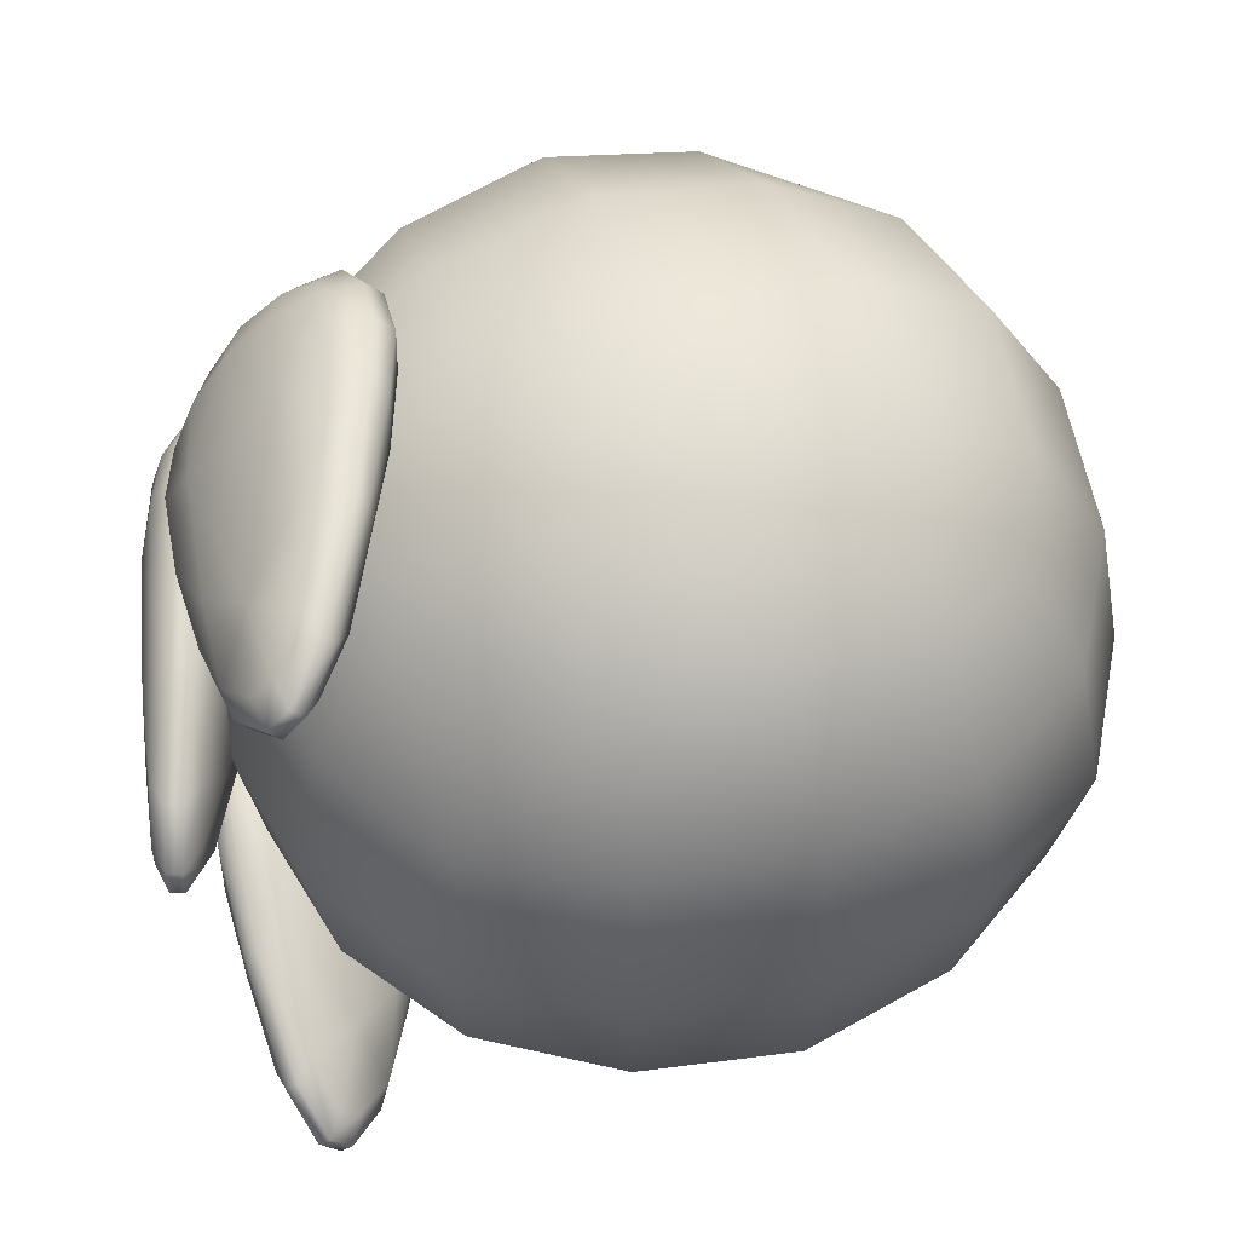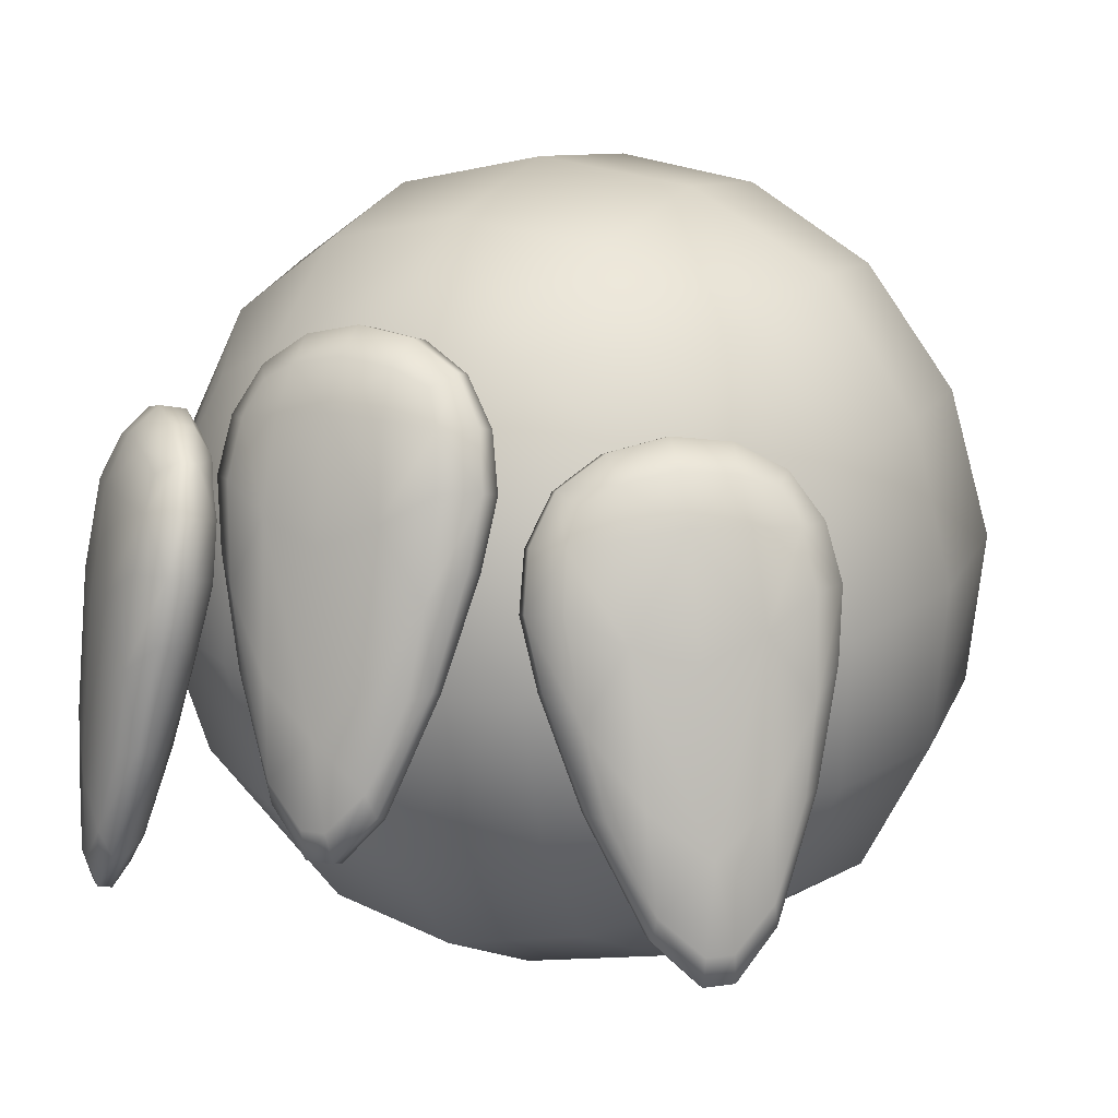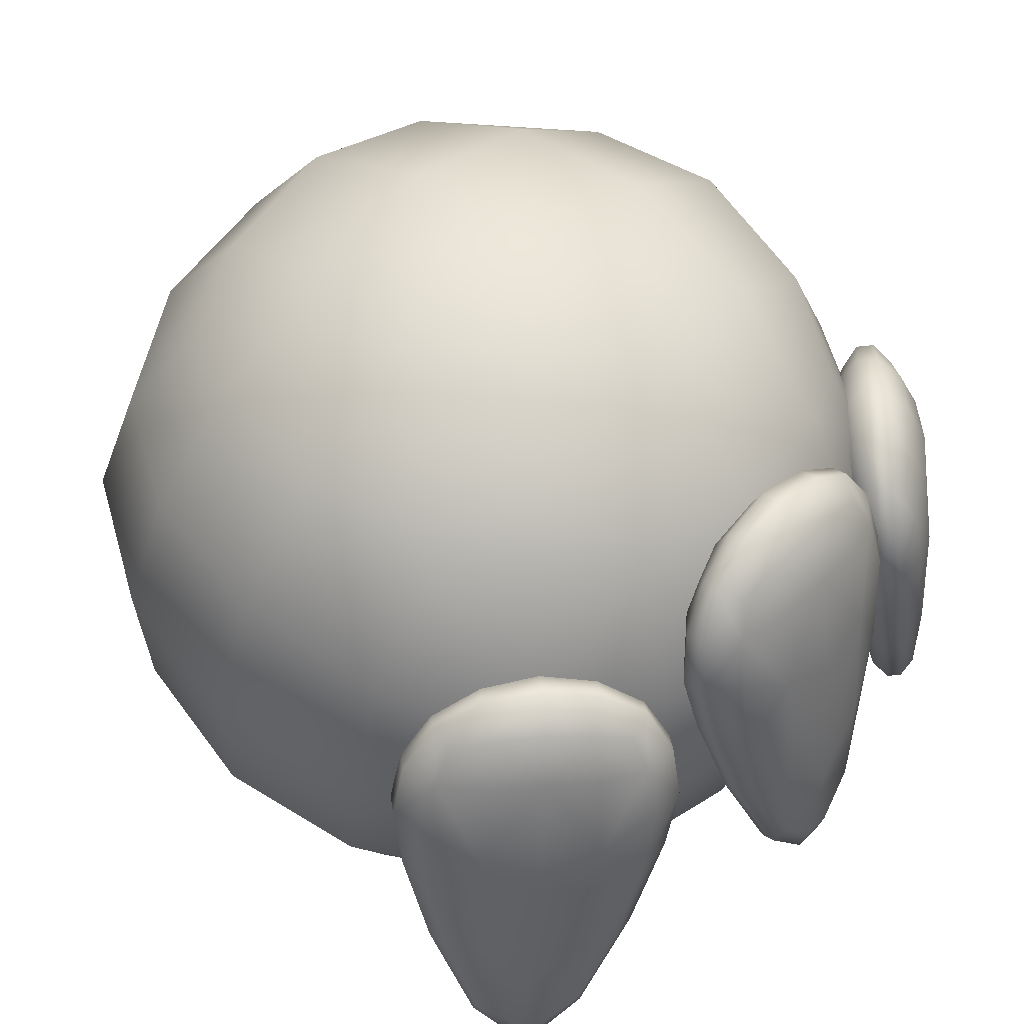
<metadata>
{"format":"obj","ext":"obj","renderer":"f3d","projection":"perspective","resolution":1024,"background":"white","views":[{"elev":53.2,"azim":-9.9,"up":"+Z"},{"elev":9.0,"azim":-59.5,"up":"+Y"},{"elev":46.3,"azim":-137.9,"up":"+Y"}]}
</metadata>
<code>
g default
v -1.228 -0.3421 -0.5213
v -1.166 0.2546 -0.4272
v -1.301 -0.3268 -0.5826
v -1.257 0.2736 -0.5037
v -1.045 -0.3064 -0.8808
v -1.001 0.2941 -0.802
v -0.9724 -0.3216 -0.8195
v -0.9104 0.275 -0.7255
v -1.199 0.04474 -0.4014
v -1.327 0.07178 -0.5098
v -1.005 0.09763 -0.8865
v -0.8758 0.07059 -0.7781
v -1.144 0.339 -0.6619
v -1.014 0.3117 -0.5525
v -1.199 -0.02673 -0.7344
v -1.024 -0.06347 -0.5871
v -1.218 -0.1617 -0.4545
v -1.182 0.1712 -0.4014
v -1.323 -0.1396 -0.5433
v -1.299 0.1957 -0.4999
v -1.023 -0.1155 -0.894
v -0.9988 0.2198 -0.8506
v -0.9171 -0.1377 -0.8052
v -0.8818 0.1952 -0.7521
v -1.272 -0.3213 -0.5122
v -1.298 -0.3159 -0.534
v -1.216 0.2933 -0.4215
v -1.246 0.2996 -0.4471
v -1.267 -0.5117 -0.6722
v -1.116 -0.4996 -0.8491
v -1.215 0.3147 -0.5705
v -1.063 0.3268 -0.7474
v -0.9976 -0.2918 -0.8847
v -0.9718 -0.2973 -0.863
v -0.9455 0.3237 -0.7978
v -0.9151 0.3173 -0.7722
v -1.039 -0.5156 -0.7846
v -1.191 -0.5278 -0.6077
v -0.9463 0.3023 -0.6489
v -1.098 0.2901 -0.472
v -1.284 0.05934 -0.3839
v -1.329 0.06871 -0.4214
v -1.28 0.01472 -0.6218
v -1.18 0.233 -0.6996
v -1.104 0.02881 -0.8271
v -1.204 -0.4067 -0.7647
v -0.9175 0.1016 -0.9013
v -0.8729 0.09228 -0.8637
v -0.9354 -0.006512 -0.6855
v -0.9983 0.1949 -0.547
v -1.111 -0.02061 -0.4801
v -1.086 -0.4316 -0.6648
v -1.051 0.3877 -0.5788
v -1.095 0.3971 -0.6163
v -1.263 0.1854 -0.3852
v -1.3 0.1933 -0.4168
v -1.324 -0.08165 -0.4561
v -1.287 -0.08933 -0.4253
v -1.254 0.2155 -0.5986
v -1.09 0.2286 -0.7897
v -1.115 -0.2889 -0.8464
v -1.279 -0.302 -0.6553
v -0.9169 0.224 -0.8641
v -0.8794 0.2161 -0.8325
v -0.9042 -0.05863 -0.8726
v -0.9407 -0.05095 -0.9034
v -0.9253 0.194 -0.6507
v -1.089 0.1808 -0.4596
v -1.155 -0.328 -0.5511
v -0.9914 -0.3149 -0.7422
v -0.9744 0.3739 -0.6804
v -1.012 0.3818 -0.712
v -1.176 0.3686 -0.5208
v -1.138 0.3608 -0.4893
v -1.227 -0.5704 -0.6291
v -1.252 -0.5652 -0.6502
v -1.088 -0.552 -0.8414
v -1.063 -0.5573 -0.8203
v -1.105 -0.606 -0.7317
v -1.143 -0.609 -0.6878
v -1.132 -0.6613 -0.7639
v -1.175 -0.6647 -0.7142
v -1.157 -0.656 -0.785
v -1.2 -0.6594 -0.7353
v -1.217 -0.5935 -0.75
v -1.179 -0.5905 -0.7939
v -0.9449 -0.317 0.8234
v -0.8887 0.2792 0.7227
v -1.017 -0.3017 0.8857
v -0.9785 0.2983 0.8004
v -1.277 -0.3269 0.5917
v -1.238 0.2731 0.5064
v -1.205 -0.3422 0.5294
v -1.149 0.2539 0.4287
v -0.8518 0.07548 0.7767
v -0.979 0.1027 0.8868
v -1.307 0.07081 0.5155
v -1.18 0.04364 0.4054
v -1.124 0.3408 0.6622
v -0.9953 0.3134 0.5511
v -1.175 -0.02459 0.739
v -1.002 -0.06151 0.5894
v -0.8912 -0.1328 0.8065
v -0.8591 0.1998 0.7496
v -0.9954 -0.1105 0.8967
v -0.9747 0.2245 0.8497
v -1.301 -0.1402 0.5509
v -1.28 0.1949 0.5039
v -1.197 -0.1624 0.4607
v -1.165 0.1702 0.4039
v -0.9437 -0.2922 0.8667
v -0.9693 -0.2868 0.8888
v -0.893 0.3219 0.7691
v -0.923 0.3283 0.7951
v -1.086 -0.4957 0.8569
v -1.241 -0.5106 0.6825
v -1.042 0.3301 0.7465
v -1.196 0.3151 0.5721
v -1.275 -0.3164 0.543
v -1.249 -0.3219 0.5209
v -1.229 0.2986 0.4493
v -1.199 0.2922 0.4233
v -1.165 -0.5268 0.6171
v -1.011 -0.5118 0.7915
v -1.08 0.2904 0.472
v -0.926 0.3054 0.6464
v -0.8477 0.09802 0.8621
v -0.8918 0.1074 0.9003
v -1.078 0.03255 0.8297
v -1.158 0.235 0.7014
v -1.257 0.01519 0.6272
v -1.177 -0.4043 0.773
v -1.31 0.06687 0.4272
v -1.266 0.05745 0.389
v -1.091 -0.02031 0.4834
v -0.9787 0.1967 0.5464
v -0.9123 -0.00295 0.6858
v -1.06 -0.4293 0.6716
v -1.032 0.3894 0.5771
v -1.076 0.3988 0.6153
v -0.8556 0.2215 0.8298
v -0.8926 0.2294 0.8619
v -0.9139 -0.04529 0.9042
v -0.8777 -0.05301 0.8729
v -1.067 0.2321 0.7902
v -1.234 0.2159 0.6017
v -1.254 -0.3012 0.6638
v -1.087 -0.2851 0.8523
v -1.282 0.1916 0.4209
v -1.245 0.1837 0.3888
v -1.268 -0.09083 0.4319
v -1.304 -0.08311 0.4632
v -1.071 0.1811 0.4605
v -0.9042 0.1972 0.649
v -0.9651 -0.3112 0.7464
v -1.132 -0.3273 0.5579
v -1.121 0.3609 0.4892
v -1.158 0.3689 0.5213
v -0.9911 0.385 0.7097
v -0.9541 0.3771 0.6776
v -1.034 -0.5533 0.8279
v -1.059 -0.548 0.8493
v -1.225 -0.5642 0.6609
v -1.2 -0.5695 0.6394
v -1.115 -0.6068 0.6971
v -1.077 -0.6031 0.7404
v -1.147 -0.6625 0.7246
v -1.103 -0.6583 0.7736
v -1.171 -0.6572 0.746
v -1.128 -0.653 0.795
v -1.15 -0.5875 0.8036
v -1.188 -0.5913 0.7603
v -1.284 -0.127 0.2043
v -1.169 0.4692 0.1999
v -1.379 -0.1107 0.205
v -1.287 0.4896 0.2007
v -1.382 -0.113 -0.1882
v -1.291 0.4873 -0.1925
v -1.287 -0.1294 -0.1889
v -1.172 0.4669 -0.1933
v -1.179 0.2622 0.2529
v -1.347 0.2911 0.254
v -1.351 0.2882 -0.2426
v -1.183 0.2593 -0.2437
v -1.306 0.5438 0.003881
v -1.136 0.5146 0.00273
v -1.399 0.1786 0.006786
v -1.171 0.1393 0.005236
v -1.23 0.05503 0.2375
v -1.165 0.3877 0.235
v -1.368 0.07873 0.2384
v -1.318 0.414 0.236
v -1.371 0.07598 -0.2241
v -1.321 0.4112 -0.2265
v -1.234 0.05228 -0.225
v -1.169 0.3849 -0.2275
v -1.311 -0.1039 0.239
v -1.345 -0.09811 0.2393
v -1.202 0.5103 0.2345
v -1.242 0.5172 0.2348
v -1.414 -0.3001 0.1264
v -1.416 -0.3015 -0.1068
v -1.299 0.5262 0.1206
v -1.301 0.5248 -0.1127
v -1.348 -0.1009 -0.2232
v -1.315 -0.1067 -0.2234
v -1.246 0.5144 -0.2277
v -1.206 0.5076 -0.2279
v -1.316 -0.3187 -0.1075
v -1.315 -0.3173 0.1257
v -1.148 0.4985 -0.1137
v -1.147 0.4999 0.1195
v -1.232 0.2814 0.3212
v -1.29 0.2914 0.3216
v -1.385 0.2279 0.1418
v -1.358 0.4383 0.004921
v -1.387 0.2262 -0.129
v -1.426 -0.2016 0.009269
v -1.295 0.2876 -0.3111
v -1.237 0.2776 -0.3114
v -1.168 0.1884 -0.1305
v -1.122 0.3976 0.003315
v -1.165 0.1901 0.1403
v -1.272 -0.2282 0.008219
v -1.18 0.5913 0.002619
v -1.239 0.6013 0.003014
v -1.215 0.4062 0.2989
v -1.264 0.4147 0.2993
v -1.311 0.1398 0.3013
v -1.263 0.1316 0.3009
v -1.348 0.428 0.1309
v -1.35 0.4265 -0.1211
v -1.412 -0.09112 -0.1175
v -1.41 -0.08962 0.1345
v -1.269 0.4111 -0.2905
v -1.22 0.4027 -0.2909
v -1.268 0.1281 -0.2889
v -1.315 0.1363 -0.2885
v -1.135 0.3894 -0.1225
v -1.133 0.3909 0.1295
v -1.248 -0.1174 0.1334
v -1.25 -0.1189 -0.1186
v -1.19 0.5702 -0.1232
v -1.239 0.5786 -0.1229
v -1.237 0.5801 0.1291
v -1.188 0.5717 0.1288
v -1.356 -0.359 0.1357
v -1.389 -0.3533 0.1359
v -1.391 -0.3548 -0.1161
v -1.358 -0.3605 -0.1163
v -1.332 -0.4038 -0.0192
v -1.332 -0.4035 0.03868
v -1.375 -0.459 -0.02236
v -1.374 -0.4586 0.04315
v -1.407 -0.4534 -0.02214
v -1.407 -0.453 0.04337
v -1.428 -0.3869 0.03933
v -1.429 -0.3872 -0.01855
v -0.8058 -0.5877 -0.5302
v -0.8059 -0.5877 0.5279
v -0.9873 0.4547 -0.5302
v -0.9874 0.4547 0.5278
v 0.05502 0.6362 -0.5301
v 0.05493 0.6362 0.5279
v 0.2366 -0.4061 -0.5301
v 0.2365 -0.4061 0.5279
v -0.9191 -0.7487 -0.001174
v -1.148 0.5679 -0.001193
v 0.1682 0.7972 -0.001084
v 0.3975 -0.5193 -0.001065
v -1.034 -0.09038 -0.6694
v -1.034 -0.09038 0.667
v -0.49 0.6826 -0.6693
v -0.4901 0.6826 0.6671
v 0.2829 0.1389 -0.6693
v 0.2828 0.1389 0.6671
v -0.2607 -0.634 -0.6693
v -0.2608 -0.634 0.6671
v -1.274 -0.1323 -0.001204
v -0.532 0.9233 -0.001142
v 0.5236 0.1809 -0.001055
v -0.2188 -0.8748 -0.001116
v -0.3755 0.02428 0.9114
v -0.3753 0.02428 -0.9137
v -0.8816 -0.6955 -0.315
v -0.8817 -0.6955 0.3126
v -1.095 0.5305 -0.315
v -1.095 0.5305 0.3126
v 0.1308 0.744 -0.3149
v 0.1308 0.744 0.3127
v 0.3443 -0.4819 -0.3149
v 0.3443 -0.4819 0.3127
v -0.9345 -0.3916 -0.6234
v -1.042 0.2267 -0.6234
v -0.9346 -0.3916 0.621
v -1.042 0.2267 0.621
v -0.7913 0.5834 -0.6234
v -0.173 0.6911 -0.6233
v -0.7914 0.5834 0.621
v -0.1731 0.6911 0.6211
v 0.1838 0.4402 -0.6233
v 0.2915 -0.1781 -0.6233
v 0.1837 0.4402 0.6211
v 0.2913 -0.1781 0.6211
v 0.04055 -0.5349 -0.6233
v -0.5778 -0.6425 -0.6234
v 0.04045 -0.5349 0.6211
v -0.5779 -0.6425 0.6211
v -1.152 -0.4807 -0.001194
v -1.214 -0.1218 0.3631
v -1.277 0.2371 -0.001204
v -1.214 -0.1218 -0.3655
v -0.8804 0.8004 -0.001171
v -0.5215 0.8629 0.3632
v -0.1626 0.9254 -0.001112
v -0.5215 0.8629 -0.3654
v 0.4007 0.5293 -0.001065
v 0.4632 0.1704 0.3632
v 0.5257 -0.1886 -0.001055
v 0.4632 0.1704 -0.3654
v 0.1295 -0.7518 -0.001087
v -0.2294 -0.8143 0.3632
v -0.5883 -0.8769 -0.001147
v -0.2293 -0.8143 -0.3654
v -0.313 -0.3346 0.8501
v -0.01659 0.08679 0.8502
v -0.438 0.3832 0.8501
v -0.7344 -0.03823 0.8501
v -0.3128 -0.3346 -0.8524
v -0.7343 -0.03823 -0.8524
v -0.4379 0.3832 -0.8524
v -0.01645 0.08679 -0.8524
v -1.099 -0.4459 0.3379
v -1.215 0.2221 0.3379
v -1.215 0.2221 -0.3403
v -1.099 -0.4459 -0.3402
v -0.8456 0.7479 0.3379
v -0.1776 0.8642 0.3379
v -0.1775 0.8642 -0.3402
v -0.8456 0.7479 -0.3402
v 0.3481 0.4945 0.338
v 0.4645 -0.1736 0.338
v 0.4646 -0.1736 -0.3401
v 0.3482 0.4945 -0.3401
v 0.09474 -0.6993 0.338
v -0.5733 -0.8157 0.3379
v -0.5733 -0.8157 -0.3402
v 0.0948 -0.6993 -0.3401
v 0.01672 -0.2516 0.7924
v -0.09964 0.4165 0.7924
v -0.7677 0.3001 0.7924
v -0.6513 -0.3679 0.7924
v -0.6512 -0.3679 -0.7947
v -0.7676 0.3001 -0.7947
v -0.09951 0.4165 -0.7946
v 0.01685 -0.2516 -0.7946
g FoodShortRLowerArm
f 18 2 27 55
f 41 9 18 55
f 28 4 20 56
f 20 10 42 56
f 55 56 42 41
f 27 28 56 55
f 19 3 26 57
f 42 10 19 57
f 25 1 17 58
f 17 9 41 58
f 57 58 41 42
f 25 58 57 26
f 20 4 31 59
f 31 13 44 59
f 44 15 43 59
f 43 10 20 59
f 32 6 22 60
f 22 11 45 60
f 45 15 44 60
f 44 13 32 60
f 21 5 30 61
f 30 86 46 61
f 46 15 45 61
f 45 11 21 61
f 29 3 19 62
f 19 10 43 62
f 43 15 46 62
f 46 85 29 62
f 22 6 35 63
f 47 11 22 63
f 36 8 24 64
f 24 12 48 64
f 63 64 48 47
f 35 36 64 63
f 23 7 34 65
f 48 12 23 65
f 33 5 21 66
f 21 11 47 66
f 65 66 47 48
f 33 66 65 34
f 24 8 39 67
f 39 14 50 67
f 50 16 49 67
f 49 12 24 67
f 40 2 18 68
f 18 9 51 68
f 51 16 50 68
f 50 14 40 68
f 17 1 38 69
f 38 80 52 69
f 52 16 51 69
f 51 9 17 69
f 37 7 23 70
f 23 12 49 70
f 49 16 52 70
f 52 79 37 70
f 39 8 36 71
f 53 14 39 71
f 35 6 32 72
f 32 13 54 72
f 71 72 54 53
f 35 72 71 36
f 31 4 28 73
f 54 13 31 73
f 27 2 40 74
f 40 14 53 74
f 73 74 53 54
f 27 74 73 28
f 38 1 25 75
f 82 80 38 75
f 26 3 29 76
f 29 85 84 76
f 75 76 84 82
f 25 26 76 75
f 30 5 33 77
f 83 86 30 77
f 34 7 37 78
f 37 79 81 78
f 77 78 81 83
f 33 34 78 77
f 79 80 82 81
f 81 82 84 83
f 83 84 85 86
f 79 52 80
f 85 46 86
f 104 88 113 141
f 127 95 104 141
f 114 90 106 142
f 106 96 128 142
f 141 142 128 127
f 113 114 142 141
f 105 89 112 143
f 128 96 105 143
f 111 87 103 144
f 103 95 127 144
f 143 144 127 128
f 111 144 143 112
f 106 90 117 145
f 117 99 130 145
f 130 101 129 145
f 129 96 106 145
f 118 92 108 146
f 108 97 131 146
f 131 101 130 146
f 130 99 118 146
f 107 91 116 147
f 116 172 132 147
f 132 101 131 147
f 131 97 107 147
f 115 89 105 148
f 105 96 129 148
f 129 101 132 148
f 132 171 115 148
f 108 92 121 149
f 133 97 108 149
f 122 94 110 150
f 110 98 134 150
f 149 150 134 133
f 121 122 150 149
f 109 93 120 151
f 134 98 109 151
f 119 91 107 152
f 107 97 133 152
f 151 152 133 134
f 119 152 151 120
f 110 94 125 153
f 125 100 136 153
f 136 102 135 153
f 135 98 110 153
f 126 88 104 154
f 104 95 137 154
f 137 102 136 154
f 136 100 126 154
f 103 87 124 155
f 124 166 138 155
f 138 102 137 155
f 137 95 103 155
f 123 93 109 156
f 109 98 135 156
f 135 102 138 156
f 138 165 123 156
f 125 94 122 157
f 139 100 125 157
f 121 92 118 158
f 118 99 140 158
f 157 158 140 139
f 121 158 157 122
f 117 90 114 159
f 140 99 117 159
f 113 88 126 160
f 126 100 139 160
f 159 160 139 140
f 113 160 159 114
f 124 87 111 161
f 168 166 124 161
f 112 89 115 162
f 115 171 170 162
f 161 162 170 168
f 111 112 162 161
f 116 91 119 163
f 169 172 116 163
f 120 93 123 164
f 123 165 167 164
f 163 164 167 169
f 119 120 164 163
f 165 166 168 167
f 167 168 170 169
f 169 170 171 172
f 165 138 166
f 171 132 172
f 190 174 199 227
f 213 181 190 227
f 200 176 192 228
f 192 182 214 228
f 227 228 214 213
f 199 200 228 227
f 191 175 198 229
f 214 182 191 229
f 197 173 189 230
f 189 181 213 230
f 229 230 213 214
f 197 230 229 198
f 192 176 203 231
f 203 185 216 231
f 216 187 215 231
f 215 182 192 231
f 204 178 194 232
f 194 183 217 232
f 217 187 216 232
f 216 185 204 232
f 193 177 202 233
f 202 258 218 233
f 218 187 217 233
f 217 183 193 233
f 201 175 191 234
f 191 182 215 234
f 215 187 218 234
f 218 257 201 234
f 194 178 207 235
f 219 183 194 235
f 208 180 196 236
f 196 184 220 236
f 235 236 220 219
f 207 208 236 235
f 195 179 206 237
f 220 184 195 237
f 205 177 193 238
f 193 183 219 238
f 237 238 219 220
f 205 238 237 206
f 196 180 211 239
f 211 186 222 239
f 222 188 221 239
f 221 184 196 239
f 212 174 190 240
f 190 181 223 240
f 223 188 222 240
f 222 186 212 240
f 189 173 210 241
f 210 252 224 241
f 224 188 223 241
f 223 181 189 241
f 209 179 195 242
f 195 184 221 242
f 221 188 224 242
f 224 251 209 242
f 211 180 208 243
f 225 186 211 243
f 207 178 204 244
f 204 185 226 244
f 243 244 226 225
f 207 244 243 208
f 203 176 200 245
f 226 185 203 245
f 199 174 212 246
f 212 186 225 246
f 245 246 225 226
f 199 246 245 200
f 210 173 197 247
f 254 252 210 247
f 198 175 201 248
f 201 257 256 248
f 247 248 256 254
f 197 198 248 247
f 202 177 205 249
f 255 258 202 249
f 206 179 209 250
f 209 251 253 250
f 249 250 253 255
f 205 206 250 249
f 251 252 254 253
f 253 254 256 255
f 255 256 257 258
f 251 224 252
f 257 218 258
f 286 260 295 333
f 295 272 310 333
f 310 279 309 333
f 309 267 286 333
f 296 262 288 334
f 288 268 311 334
f 311 279 310 334
f 310 272 296 334
f 287 261 294 335
f 294 271 312 335
f 312 279 311 335
f 311 268 287 335
f 293 259 285 336
f 285 267 309 336
f 309 279 312 336
f 312 271 293 336
f 288 262 299 337
f 299 274 314 337
f 314 280 313 337
f 313 268 288 337
f 300 264 290 338
f 290 269 315 338
f 315 280 314 338
f 314 274 300 338
f 289 263 298 339
f 298 273 316 339
f 316 280 315 339
f 315 269 289 339
f 297 261 287 340
f 287 268 313 340
f 313 280 316 340
f 316 273 297 340
f 290 264 303 341
f 303 276 318 341
f 318 281 317 341
f 317 269 290 341
f 304 266 292 342
f 292 270 319 342
f 319 281 318 342
f 318 276 304 342
f 291 265 302 343
f 302 275 320 343
f 320 281 319 343
f 319 270 291 343
f 301 263 289 344
f 289 269 317 344
f 317 281 320 344
f 320 275 301 344
f 292 266 307 345
f 307 278 322 345
f 322 282 321 345
f 321 270 292 345
f 308 260 286 346
f 286 267 323 346
f 323 282 322 346
f 322 278 308 346
f 285 259 306 347
f 306 277 324 347
f 324 282 323 347
f 323 267 285 347
f 305 265 291 348
f 291 270 321 348
f 321 282 324 348
f 324 277 305 348
f 307 266 304 349
f 304 276 326 349
f 326 283 325 349
f 325 278 307 349
f 303 264 300 350
f 300 274 327 350
f 327 283 326 350
f 326 276 303 350
f 299 262 296 351
f 296 272 328 351
f 328 283 327 351
f 327 274 299 351
f 295 260 308 352
f 308 278 325 352
f 325 283 328 352
f 328 272 295 352
f 306 259 293 353
f 293 271 330 353
f 330 284 329 353
f 329 277 306 353
f 294 261 297 354
f 297 273 331 354
f 331 284 330 354
f 330 271 294 354
f 298 263 301 355
f 301 275 332 355
f 332 284 331 355
f 331 273 298 355
f 302 265 305 356
f 305 277 329 356
f 329 284 332 356
f 332 275 302 356

</code>
